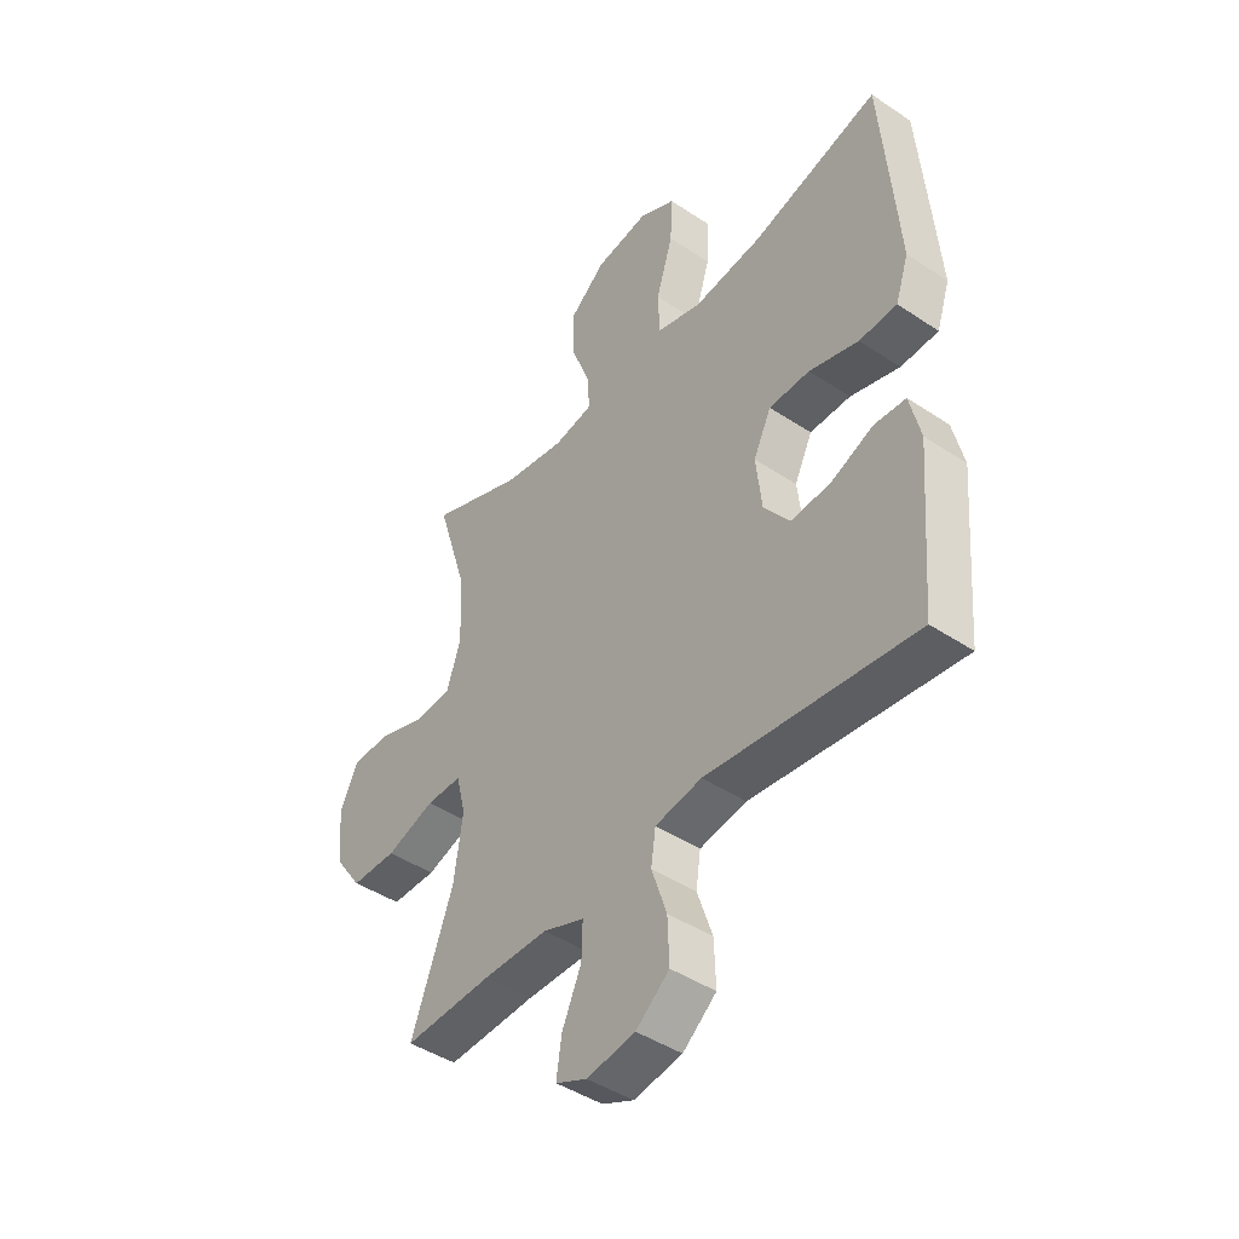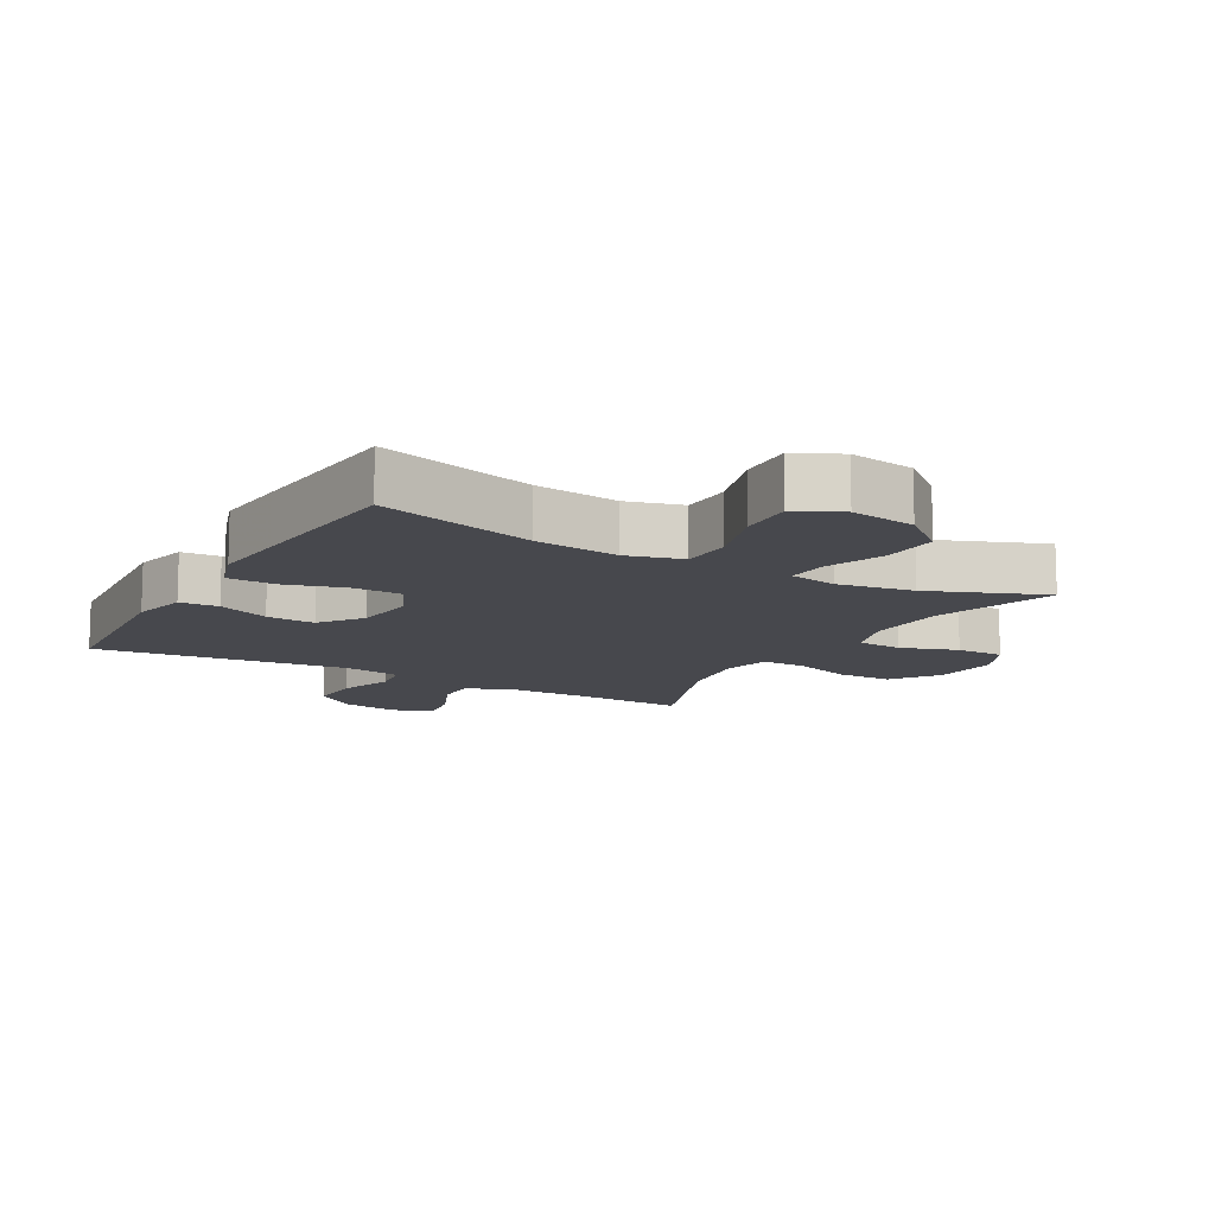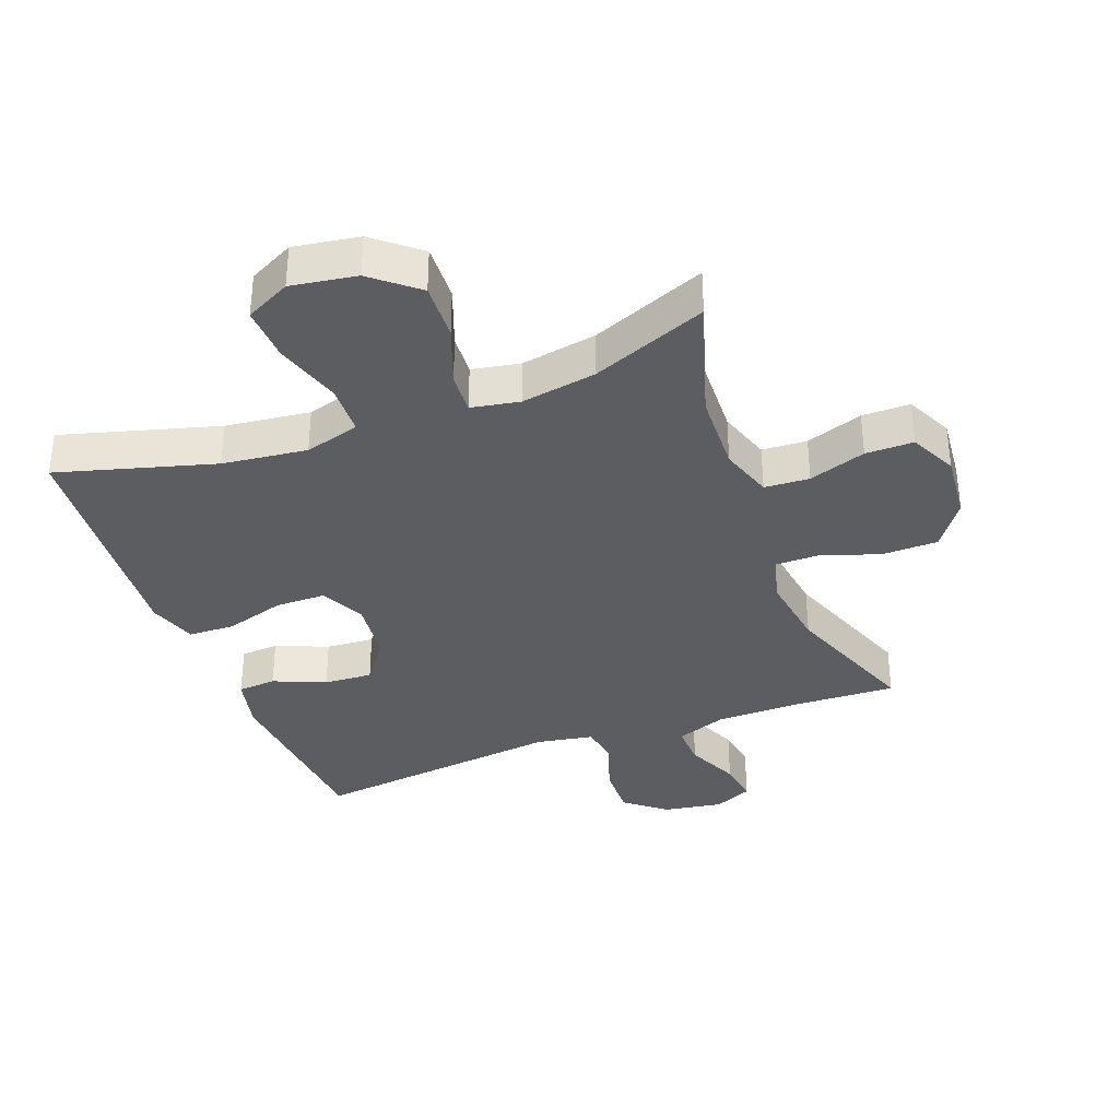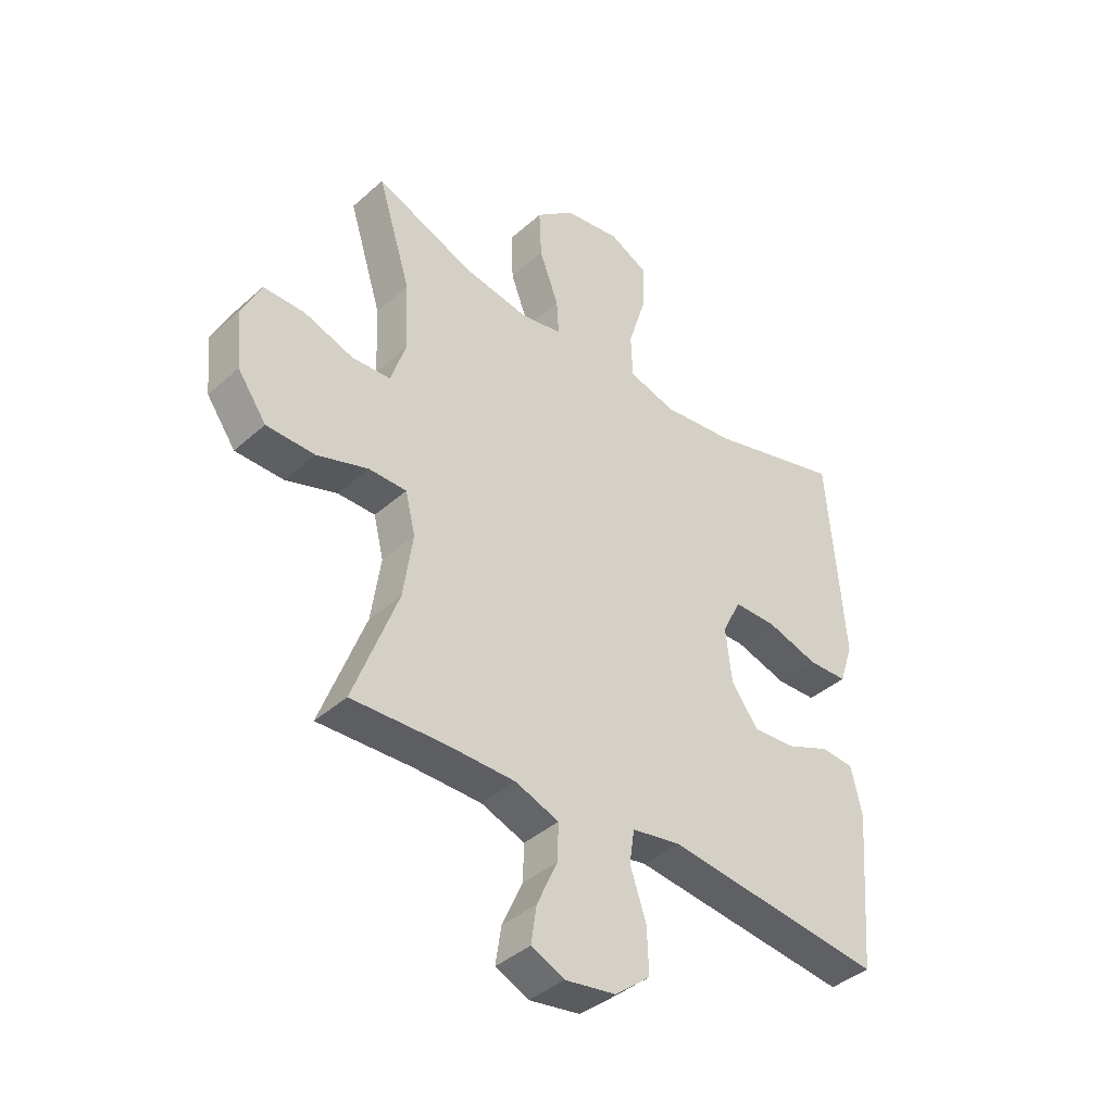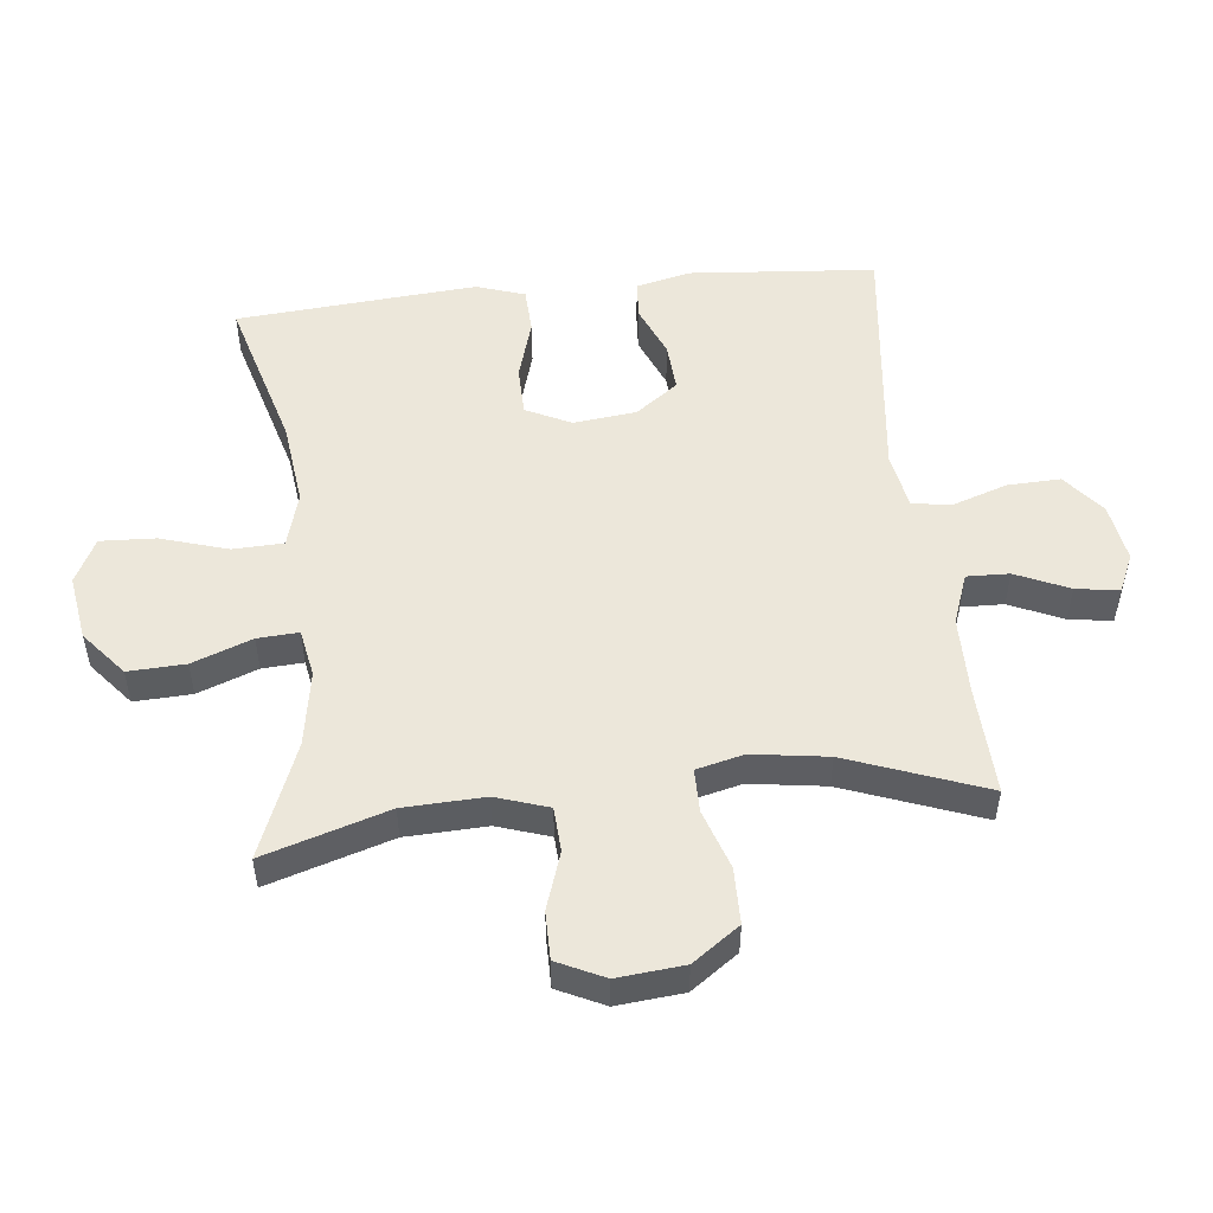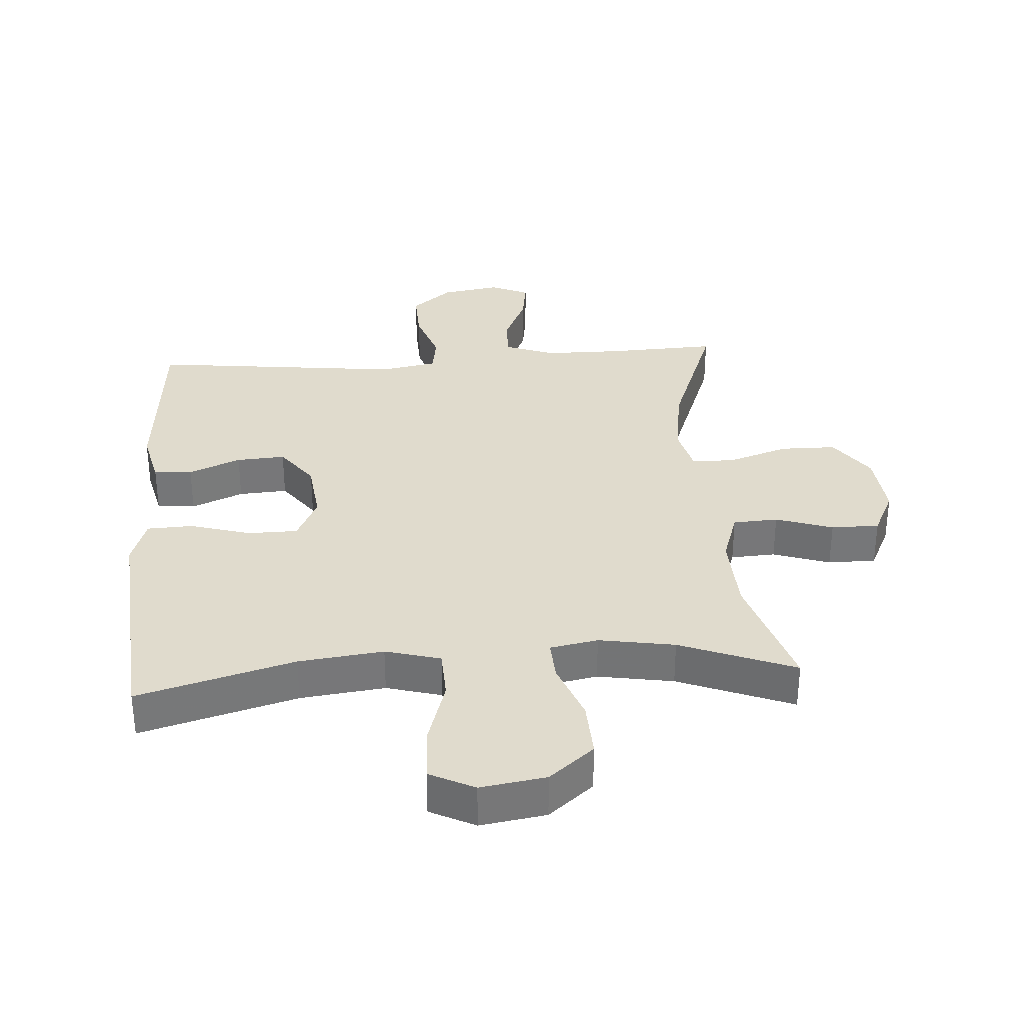
<metadata>
{"format":"obj","ext":"obj","renderer":"f3d","projection":"perspective","resolution":1024,"background":"white","views":[{"elev":-44.2,"azim":-128.0,"up":"+Z"},{"elev":-11.9,"azim":-29.6,"up":"+Y"},{"elev":-35.5,"azim":20.7,"up":"+Y"},{"elev":-40.2,"azim":137.4,"up":"+Z"},{"elev":51.4,"azim":83.8,"up":"+Y"},{"elev":33.2,"azim":-4.0,"up":"+Y"}]}
</metadata>
<code>
v 0.5 0.07 -0.5
v 0.332 0.07 -0.493
v 0.208 0.07 -0.494
v 0.129 0.07 -0.523
v 0.131 0.07 -0.589
v 0.168 0.07 -0.672
v 0.178 0.07 -0.739
v 0.118 0.07 -0.766
v 0.026 0.07 -0.751
v -0.038 0.07 -0.699
v -0.035 0.07 -0.617
v -0.006 0.07 -0.531
v -0.015 0.07 -0.47
v -0.104 0.07 -0.454
v -0.5 0.07 -0.5
v -0.524 0.07 -0.211
v -0.504 0.07 -0.125
v -0.444 0.07 -0.121
v -0.363 0.07 -0.155
v -0.287 0.07 -0.16
v -0.238 0.07 -0.094
v -0.227 0.07 0.004
v -0.261 0.07 0.074
v -0.339 0.07 0.075
v -0.433 0.07 0.047
v -0.505 0.07 0.05
v -0.53 0.07 0.125
v -0.521 0.07 0.241
v -0.5 0.07 0.5
v -0.256 0.07 0.431
v -0.124 0.07 0.415
v -0.038 0.07 0.439
v -0.035 0.07 0.518
v -0.067 0.07 0.622
v -0.071 0.07 0.708
v -0.001 0.07 0.743
v 0.101 0.07 0.727
v 0.171 0.07 0.669
v 0.167 0.07 0.58
v 0.132 0.07 0.487
v 0.128 0.07 0.423
v 0.203 0.07 0.409
v 0.321 0.07 0.429
v 0.5 0.07 0.5
v 0.44 0.07 0.307
v 0.435 0.07 0.181
v 0.462 0.07 0.099
v 0.532 0.07 0.095
v 0.621 0.07 0.125
v 0.696 0.07 0.125
v 0.731 0.07 0.052
v 0.721 0.07 -0.052
v 0.669 0.07 -0.125
v 0.582 0.07 -0.126
v 0.489 0.07 -0.095
v 0.421 0.07 -0.095
v 0.403 0.07 -0.169
v 0.42 0.07 -0.286
v 0.5 0 -0.5
v 0.332 0 -0.493
v 0.208 0 -0.494
v 0.129 0 -0.523
v 0.131 0 -0.589
v 0.168 0 -0.672
v 0.178 0 -0.739
v 0.118 0 -0.766
v 0.026 0 -0.751
v -0.038 0 -0.699
v -0.035 0 -0.617
v -0.006 0 -0.531
v -0.015 0 -0.47
v -0.104 0 -0.454
v -0.5 0 -0.5
v -0.524 0 -0.211
v -0.504 0 -0.125
v -0.444 0 -0.121
v -0.363 0 -0.155
v -0.287 0 -0.16
v -0.238 0 -0.094
v -0.227 0 0.004
v -0.261 0 0.074
v -0.339 0 0.075
v -0.433 0 0.047
v -0.505 0 0.05
v -0.53 0 0.125
v -0.521 0 0.241
v -0.5 0 0.5
v -0.256 0 0.431
v -0.124 0 0.415
v -0.038 0 0.439
v -0.035 0 0.518
v -0.067 0 0.622
v -0.071 0 0.708
v -0.001 0 0.743
v 0.101 0 0.727
v 0.171 0 0.669
v 0.167 0 0.58
v 0.132 0 0.487
v 0.128 0 0.423
v 0.203 0 0.409
v 0.321 0 0.429
v 0.5 0 0.5
v 0.44 0 0.307
v 0.435 0 0.181
v 0.462 0 0.099
v 0.532 0 0.095
v 0.621 0 0.125
v 0.696 0 0.125
v 0.731 0 0.052
v 0.721 0 -0.052
v 0.669 0 -0.125
v 0.582 0 -0.126
v 0.489 0 -0.095
v 0.421 0 -0.095
v 0.403 0 -0.169
v 0.42 0 -0.286
f 52 53 54 55
f 52 55 56
f 51 52 56
f 48 49 50 51
f 47 48 51 56
f 46 47 56 57
f 43 44 45
f 42 43 45 46
f 41 42 46 57
f 37 38 39 40
f 37 40 41
f 36 37 41
f 33 34 35 36
f 32 33 36 41
f 31 32 41 57
f 27 28 29 30
f 24 25 26 27
f 23 24 27 30
f 22 23 30 31
f 16 17 18 19
f 14 15 16 19
f 13 14 19 20
f 9 10 11 12
f 7 8 9 12
f 5 6 7 12
f 4 5 12 13
f 3 4 13 20
f 58 1 2
f 21 22 31 57
f 20 21 57 58
f 2 3 20 58
f 113 112 111 110
f 114 113 110
f 114 110 109
f 109 108 107 106
f 114 109 106 105
f 115 114 105 104
f 103 102 101
f 104 103 101 100
f 115 104 100 99
f 98 97 96 95
f 99 98 95
f 99 95 94
f 94 93 92 91
f 99 94 91 90
f 115 99 90 89
f 88 87 86 85
f 85 84 83 82
f 88 85 82 81
f 89 88 81 80
f 77 76 75 74
f 77 74 73 72
f 78 77 72 71
f 70 69 68 67
f 70 67 66 65
f 70 65 64 63
f 71 70 63 62
f 78 71 62 61
f 60 59 116
f 115 89 80 79
f 116 115 79 78
f 116 78 61 60
f 1 59 60 2
f 2 60 61 3
f 3 61 62 4
f 4 62 63 5
f 5 63 64 6
f 6 64 65 7
f 7 65 66 8
f 8 66 67 9
f 9 67 68 10
f 10 68 69 11
f 11 69 70 12
f 12 70 71 13
f 13 71 72 14
f 14 72 73 15
f 15 73 74 16
f 16 74 75 17
f 17 75 76 18
f 18 76 77 19
f 19 77 78 20
f 20 78 79 21
f 21 79 80 22
f 22 80 81 23
f 23 81 82 24
f 24 82 83 25
f 25 83 84 26
f 26 84 85 27
f 27 85 86 28
f 28 86 87 29
f 29 87 88 30
f 30 88 89 31
f 31 89 90 32
f 32 90 91 33
f 33 91 92 34
f 34 92 93 35
f 35 93 94 36
f 36 94 95 37
f 37 95 96 38
f 38 96 97 39
f 39 97 98 40
f 40 98 99 41
f 41 99 100 42
f 42 100 101 43
f 43 101 102 44
f 44 102 103 45
f 45 103 104 46
f 46 104 105 47
f 47 105 106 48
f 48 106 107 49
f 49 107 108 50
f 50 108 109 51
f 51 109 110 52
f 52 110 111 53
f 53 111 112 54
f 54 112 113 55
f 55 113 114 56
f 56 114 115 57
f 57 115 116 58
f 58 116 59 1

</code>
